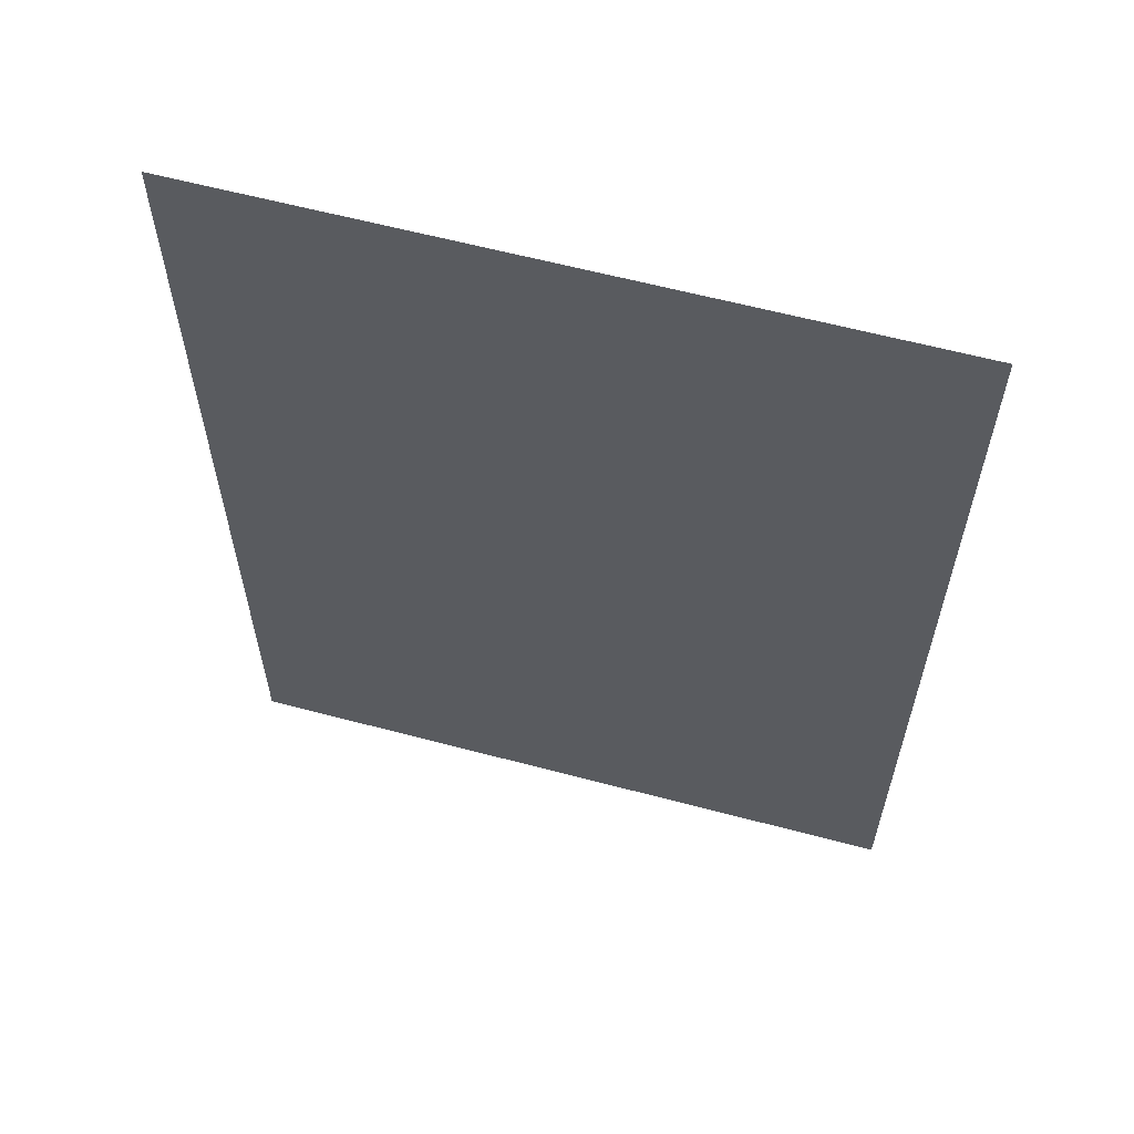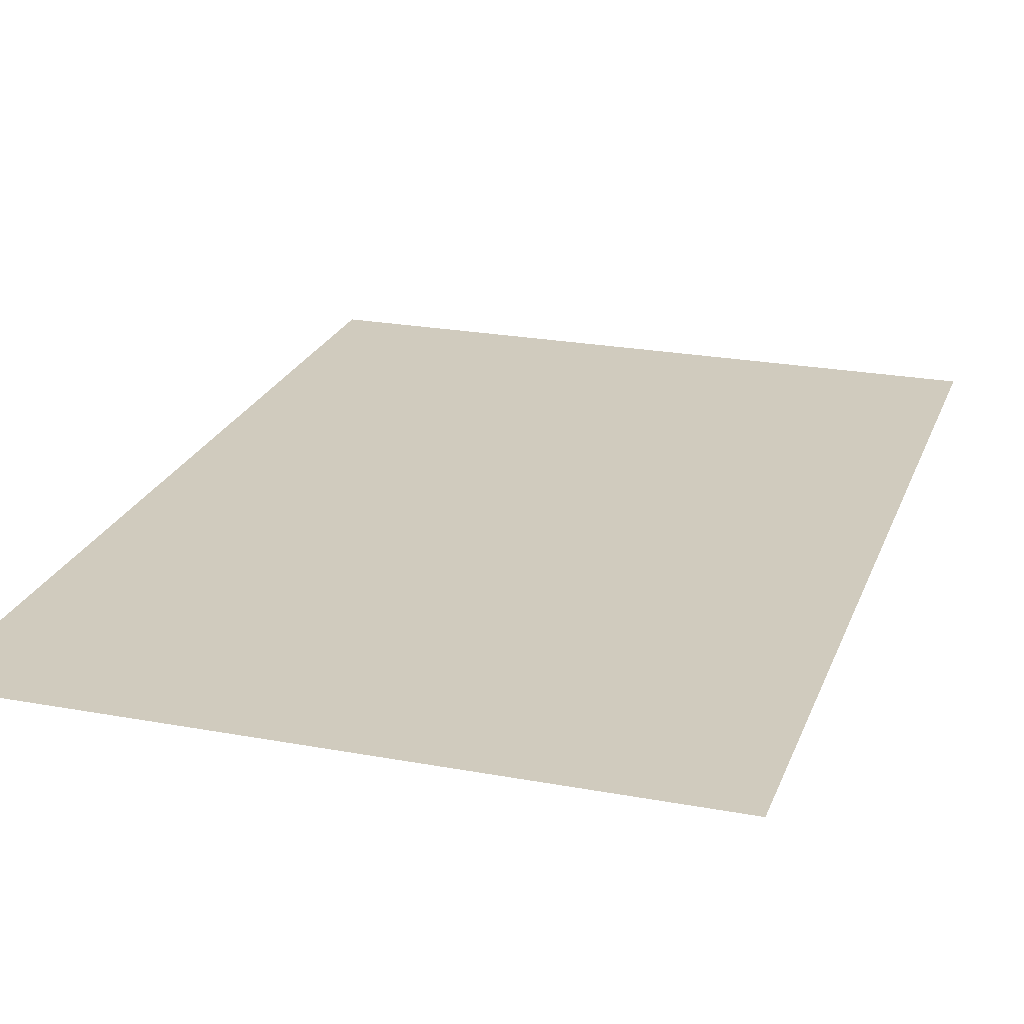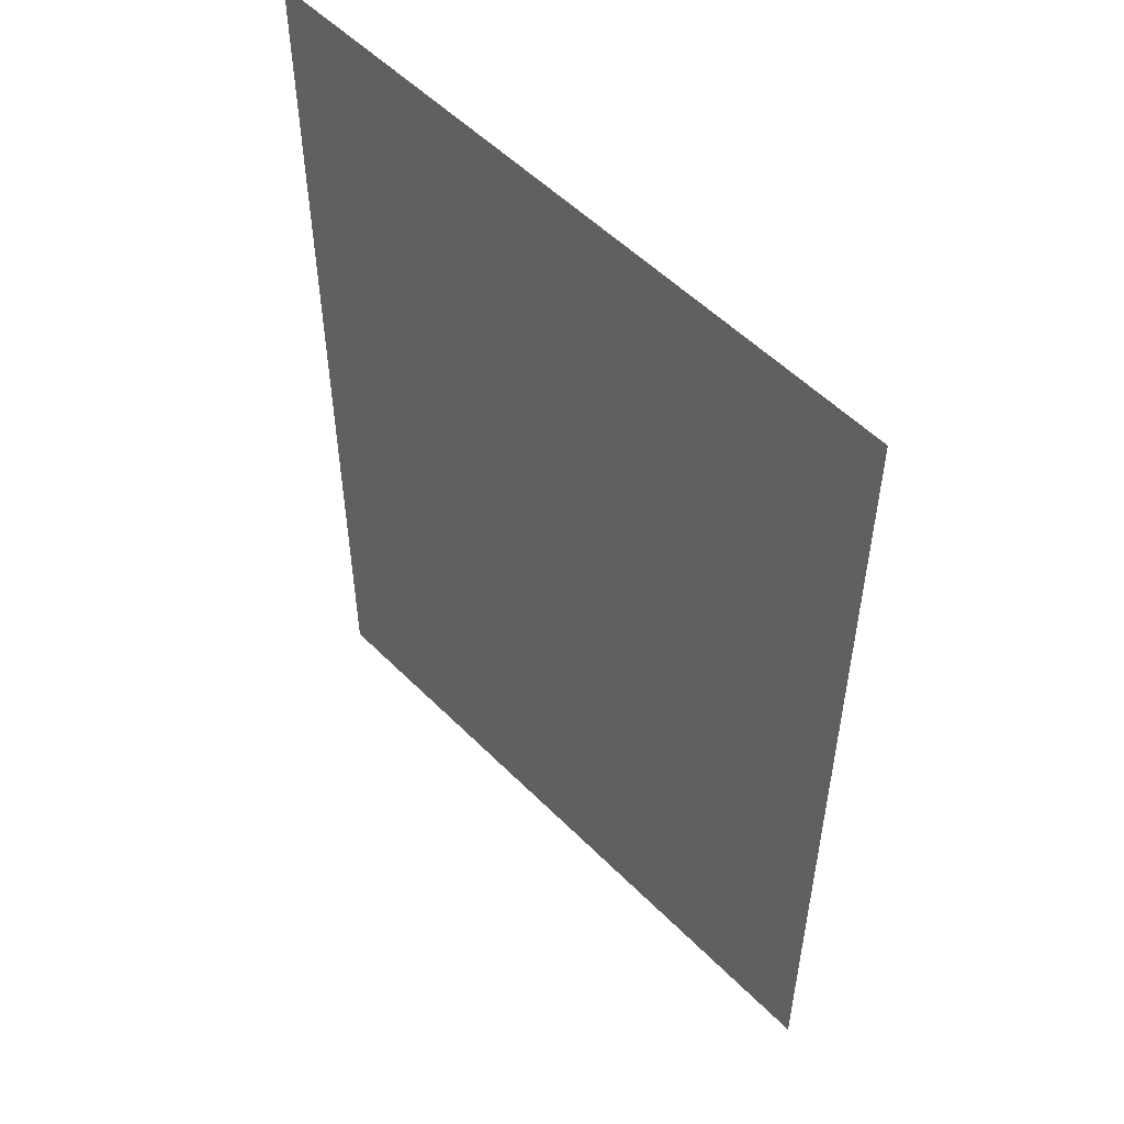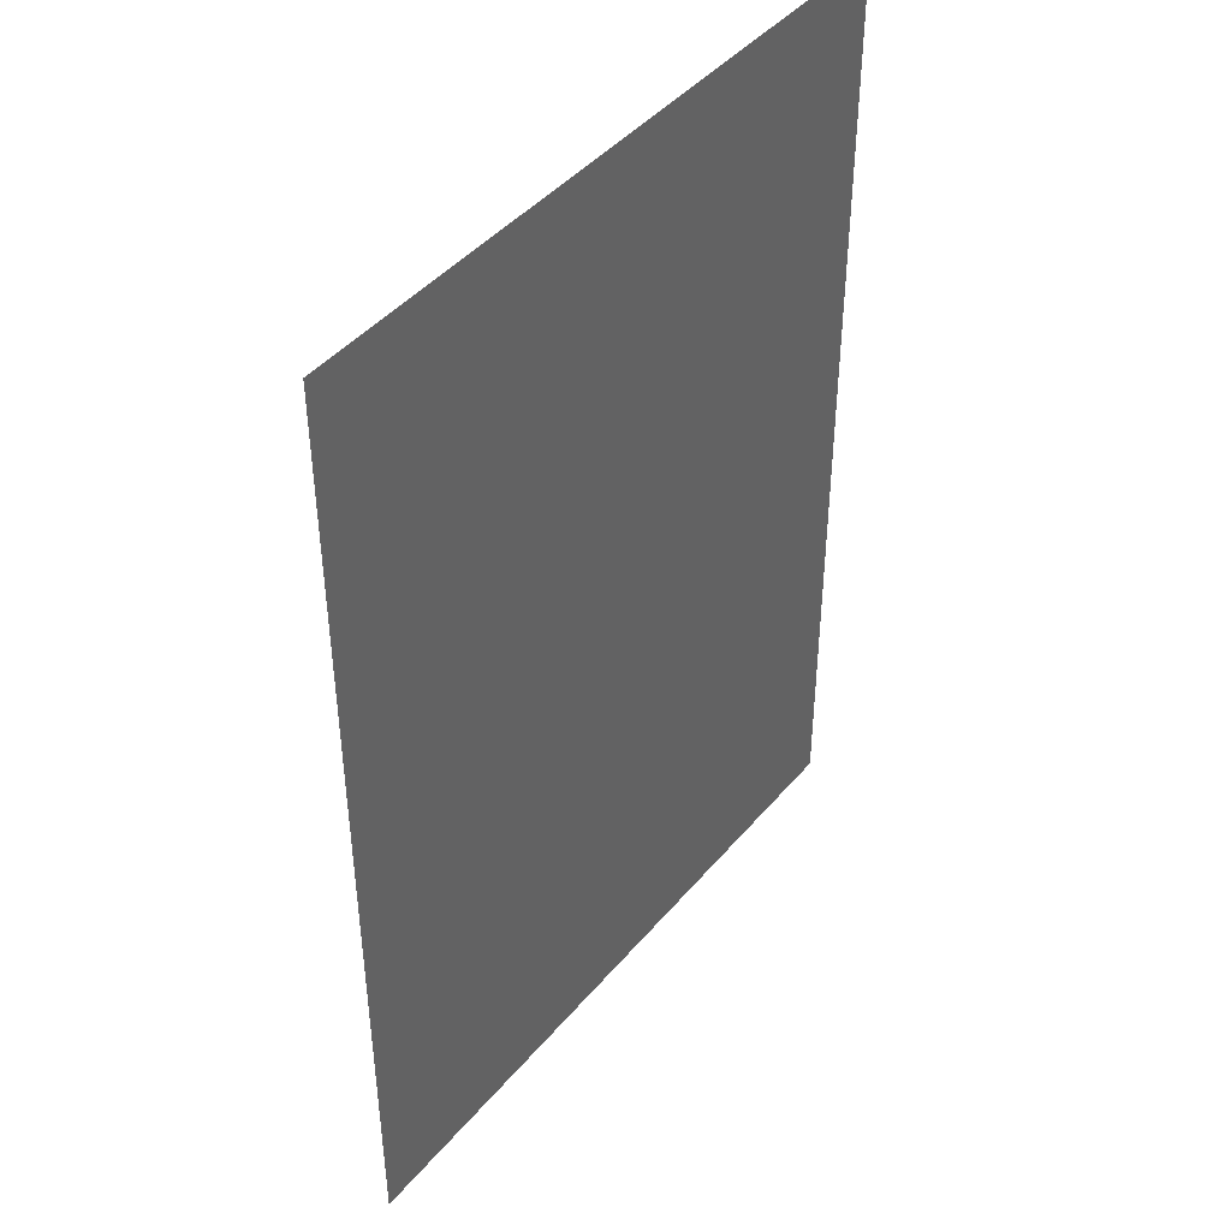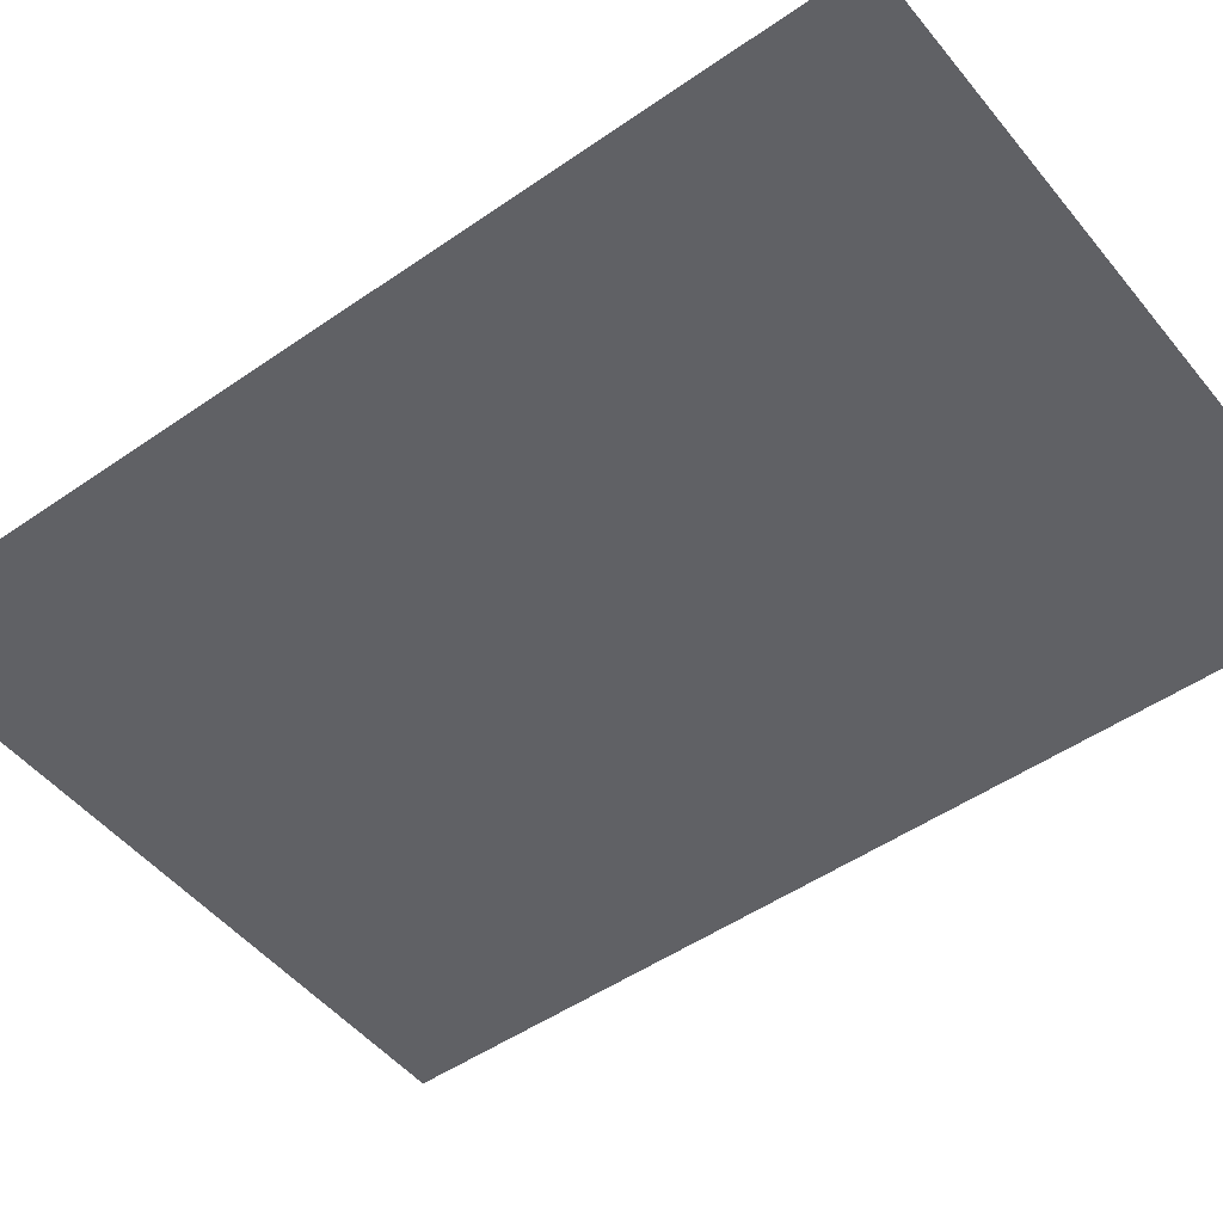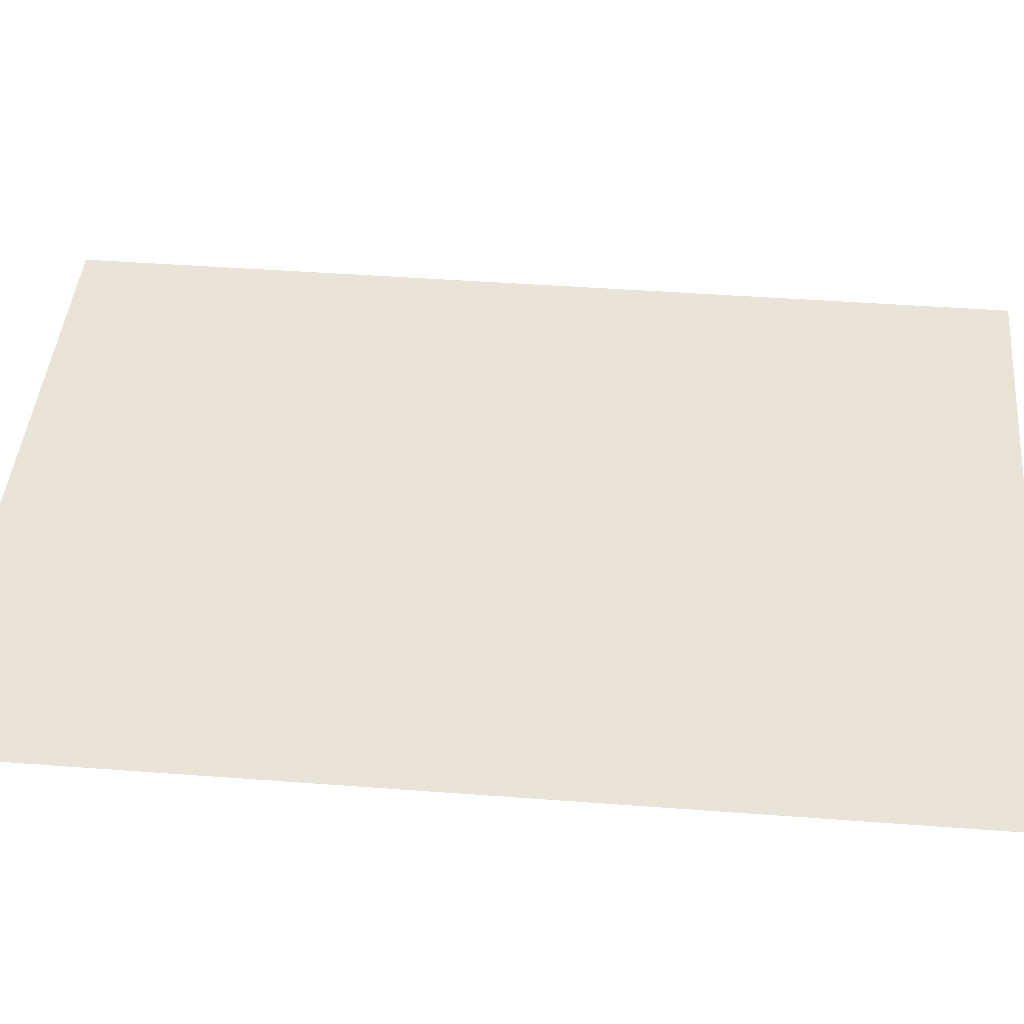
<metadata>
{"format":"obj","ext":"obj","renderer":"f3d","projection":"perspective","resolution":1024,"background":"white","views":[{"elev":61.4,"azim":15.1,"up":"+Z"},{"elev":23.2,"azim":-162.5,"up":"+Y"},{"elev":53.5,"azim":-133.2,"up":"+Z"},{"elev":43.7,"azim":-53.1,"up":"+Z"},{"elev":-49.5,"azim":-52.5,"up":"+Y"},{"elev":43.5,"azim":95.1,"up":"+Y"}]}
</metadata>
<code>
v 161.3 0 225.2
v 161.3 0 -225.2
v -161.3 0 225.2
v -161.3 0 -225.2
f 1 2 3
f 3 2 4

</code>
